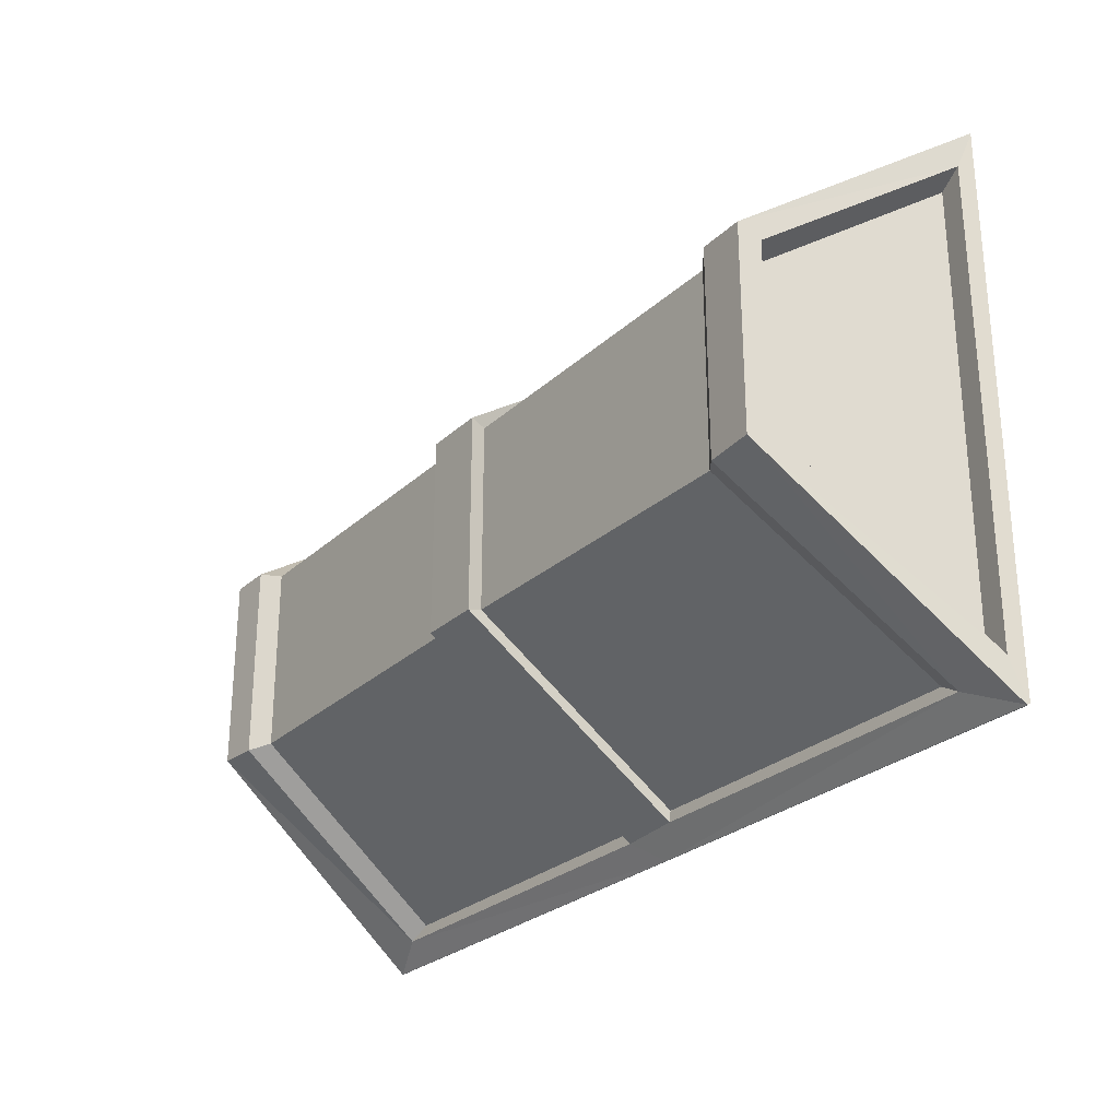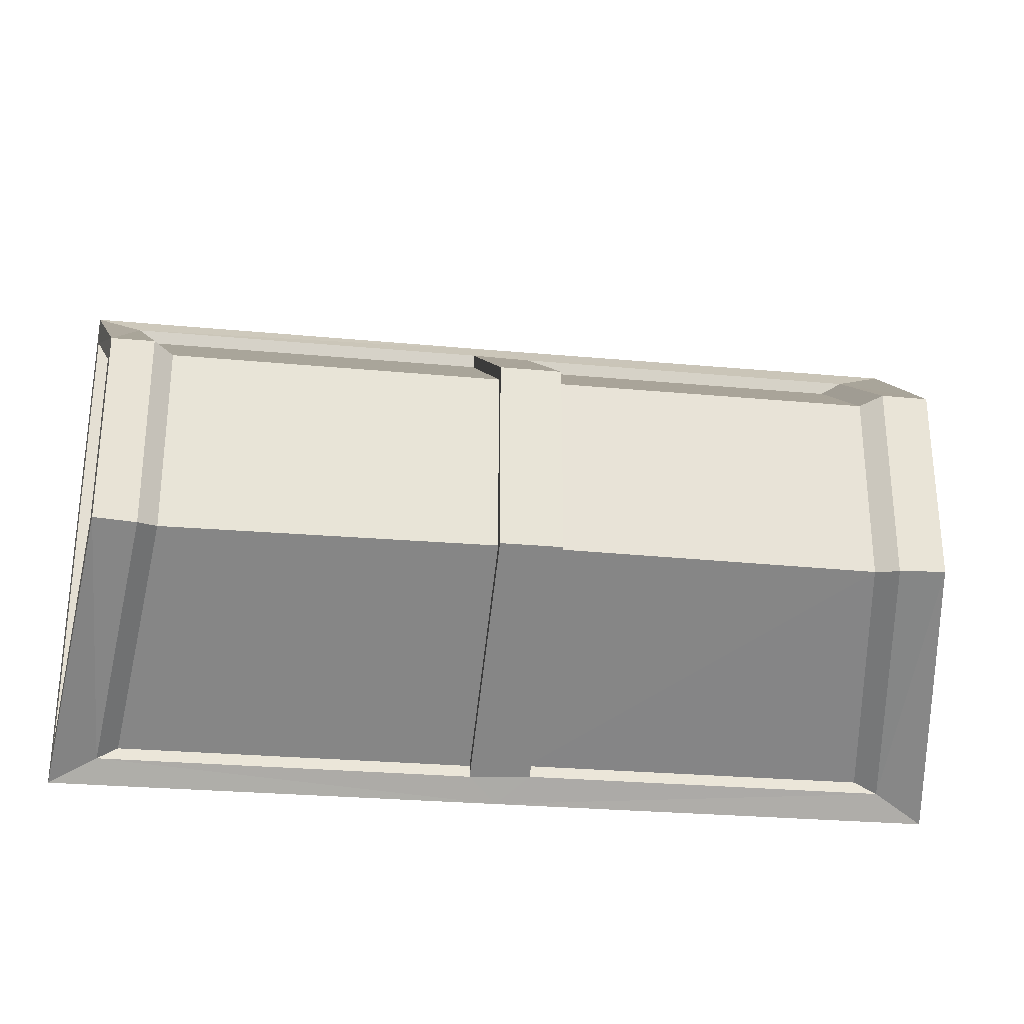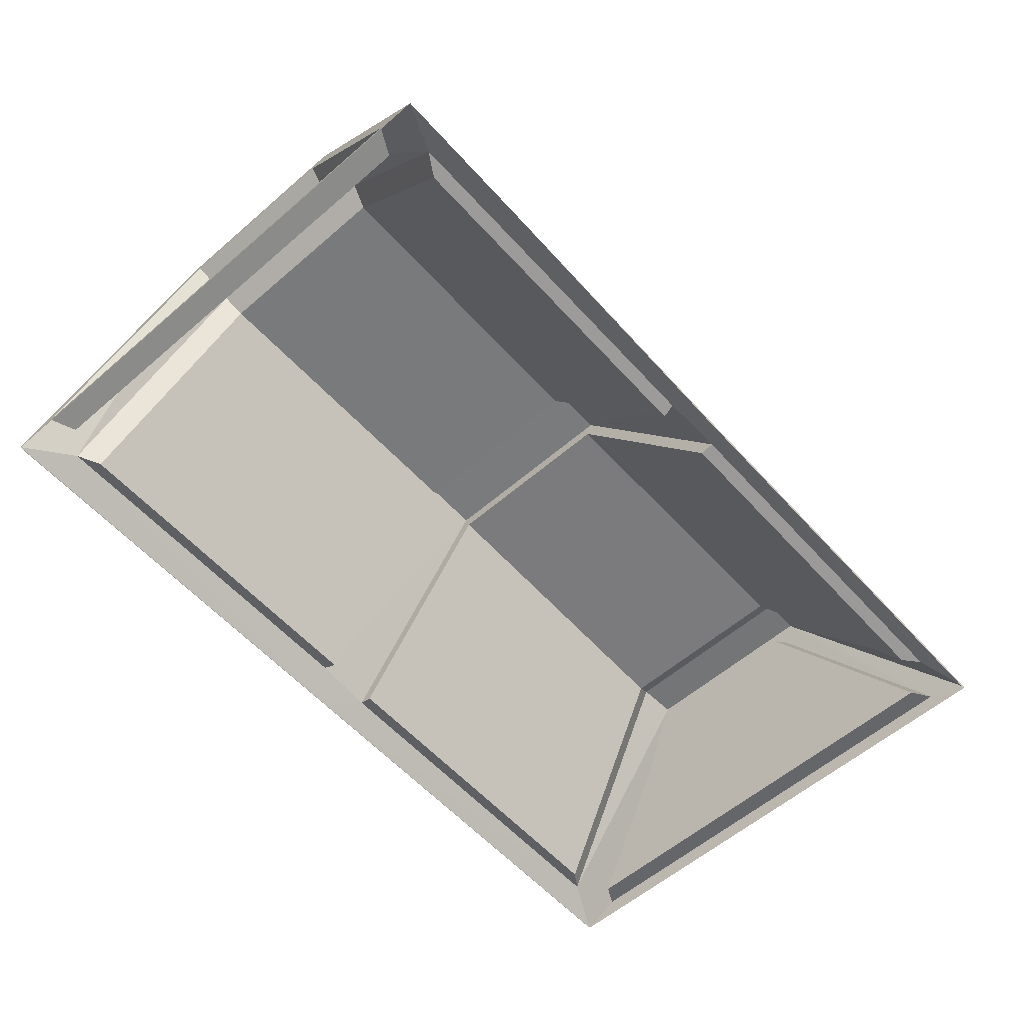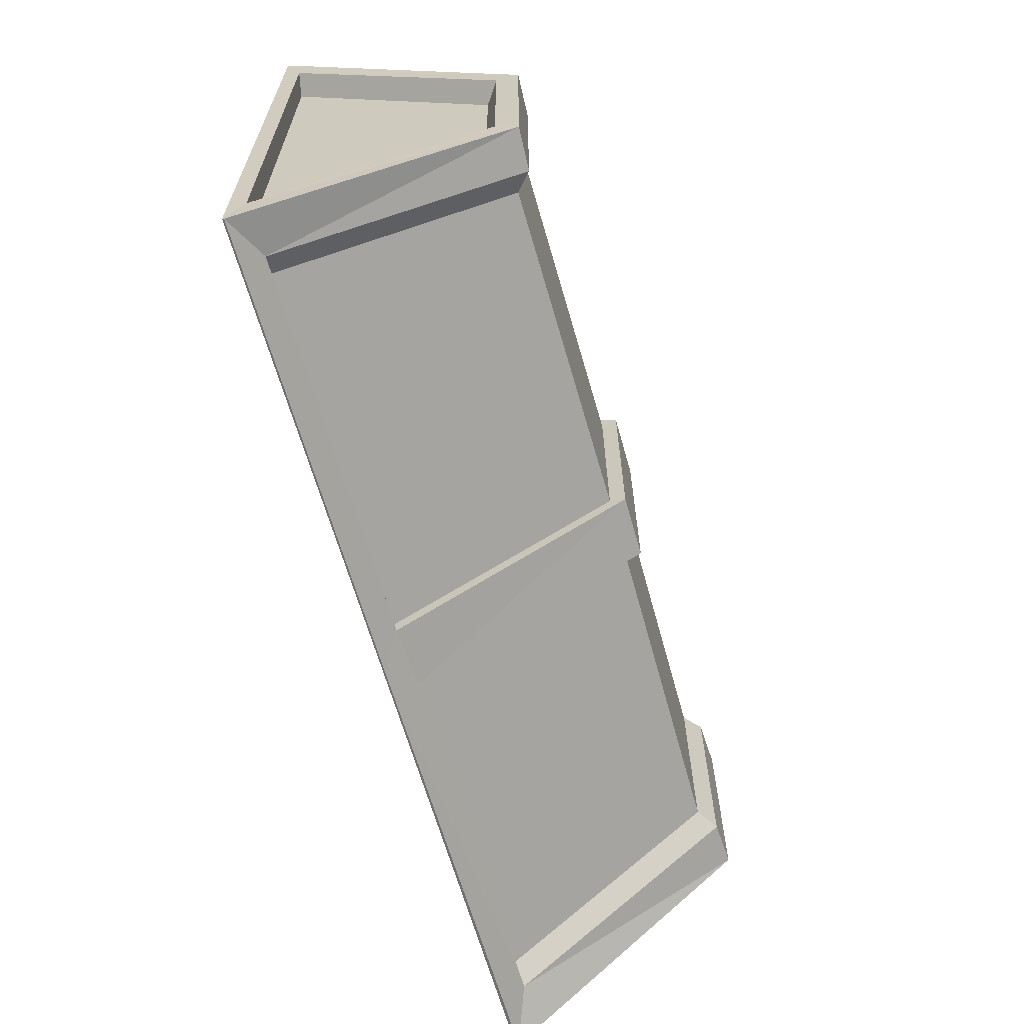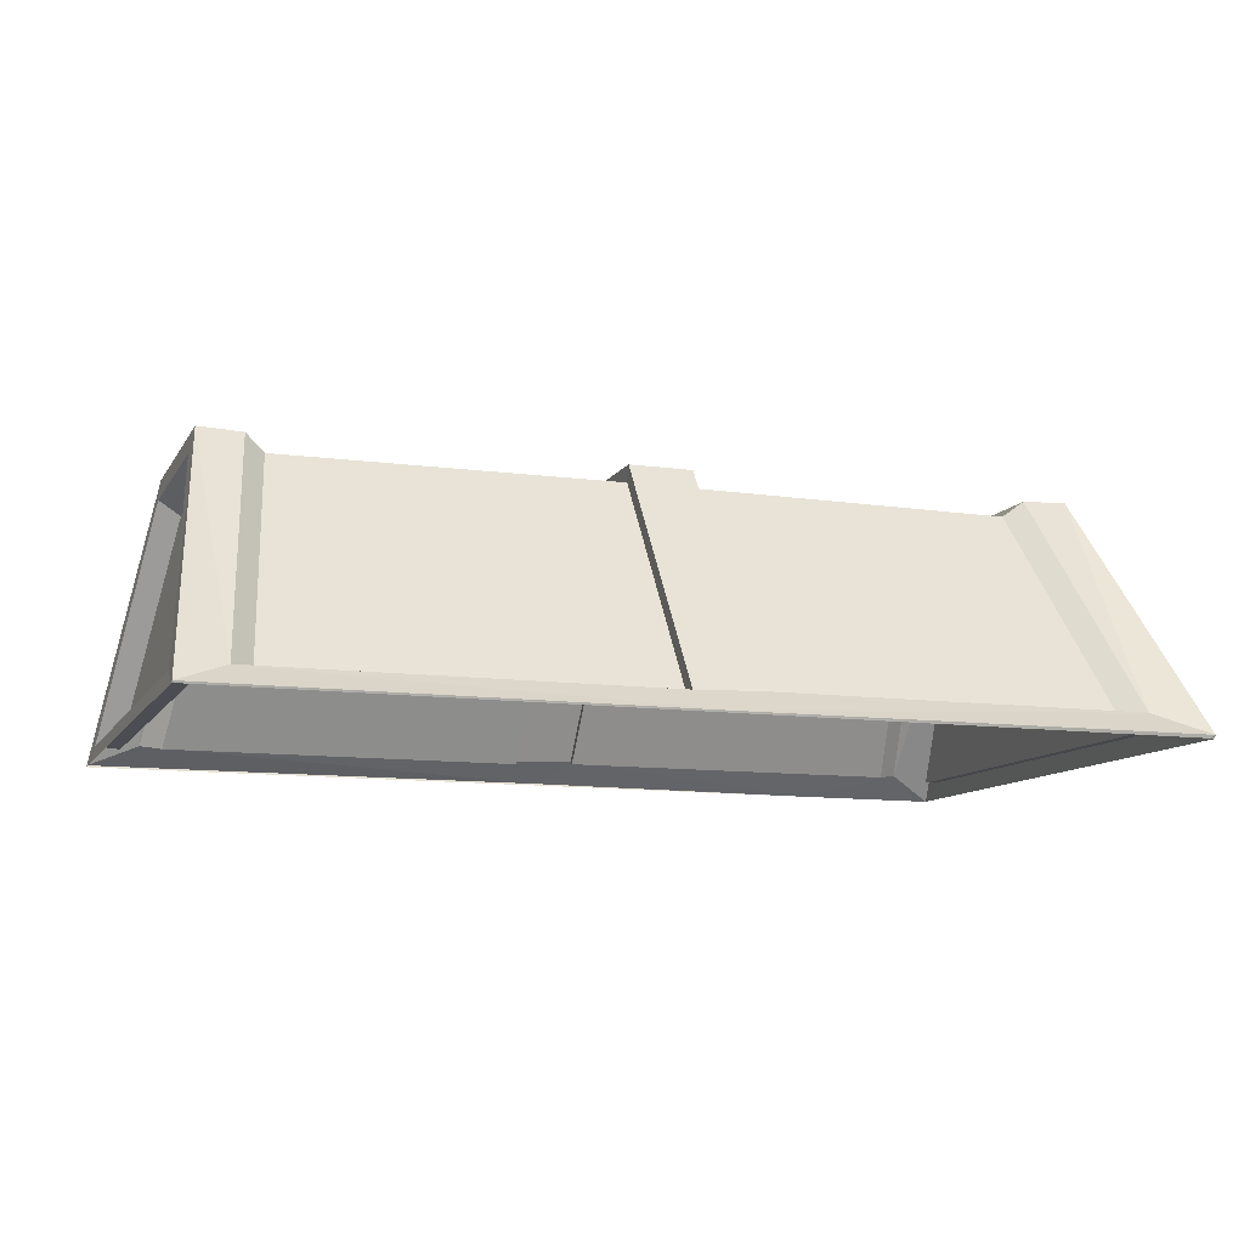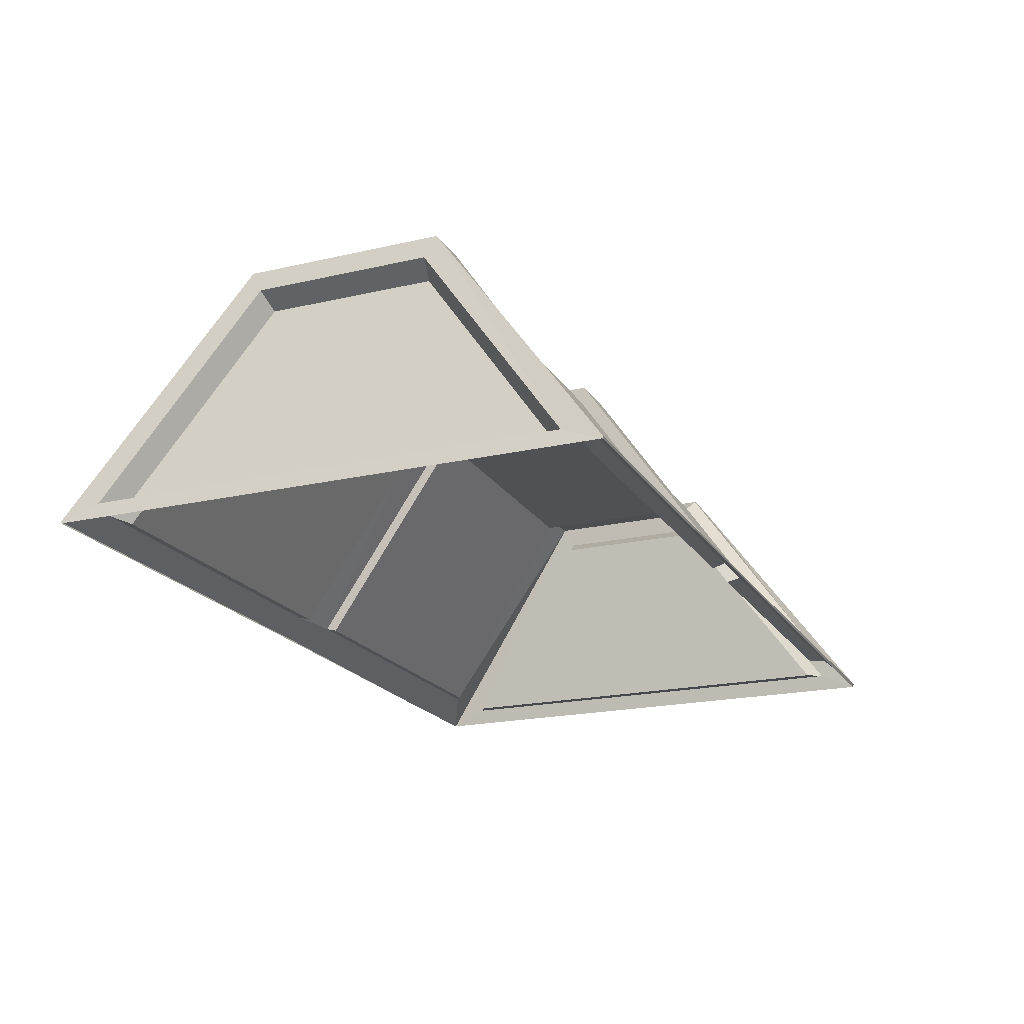
<metadata>
{"format":"obj","ext":"obj","renderer":"f3d","projection":"perspective","resolution":1024,"background":"white","views":[{"elev":-27.0,"azim":-126.0,"up":"+Z"},{"elev":-27.7,"azim":171.9,"up":"+Z"},{"elev":-58.3,"azim":-48.3,"up":"+Y"},{"elev":-64.5,"azim":105.8,"up":"+Z"},{"elev":-10.6,"azim":160.5,"up":"+Y"},{"elev":-19.8,"azim":113.1,"up":"+Y"}]}
</metadata>
<code>
o Cube.001
v 38.18 1.141 44.11
v -36.9 1.187 44.11
v 38.18 1.141 4.707
v -36.9 1.187 4.707
v 35.62 18.64 31.76
v -34.33 18.64 31.76
v 35.62 18.64 17.06
v -34.33 18.64 17.06
v 3.076 1.506 45.63
v 3.076 1.506 3.192
v 3.076 20.45 32.7
v 34.51 1.506 3.192
v 34.51 1.506 45.63
v -32.85 1.696 45.43
v -32.85 1.696 3.388
v 31.85 20.28 15.99
v 31.85 20.28 32.82
v -30.23 20.26 15.98
v -2.089 1.696 3.388
v -2.089 1.696 45.43
v 3.076 20.45 16.12
v -30.23 20.26 32.84
v -2.089 20.45 16.12
v -2.089 20.45 32.7
v -2.089 20.45 32.7
v -30.23 20.26 32.84
v 3.076 20.45 16.12
v 31.85 20.28 15.99
v 31.85 20.28 32.82
v 3.076 20.45 32.7
v -30.23 20.26 15.98
v -2.089 20.45 16.12
v 38.18 1.141 4.707
v 38.18 1.141 44.11
v -36.9 1.187 44.11
v -36.9 1.187 4.707
v 35.62 18.64 17.06
v 35.62 18.64 31.76
v -34.33 18.64 31.76
v -34.33 18.64 17.06
v 3.076 1.506 3.192
v 34.51 1.506 3.192
v 34.51 1.506 45.63
v 3.076 1.506 45.63
v -2.089 1.696 45.43
v -32.85 1.696 45.43
v -32.85 1.696 3.388
v -2.089 1.696 3.388
v 38.18 1.141 4.707
v 38.18 1.141 44.11
v -36.9 1.187 44.11
v -36.9 1.187 4.707
v 35.62 18.64 17.06
v 35.62 18.64 31.76
v -34.33 18.64 31.76
v -34.33 18.64 17.06
v 3.076 1.506 3.192
v 34.51 1.506 3.192
v 31.85 20.28 15.99
v 31.85 20.28 32.82
v 34.51 1.506 45.63
v 3.076 1.506 45.63
v 3.076 20.45 16.12
v 3.076 20.45 32.7
v -2.089 1.696 45.43
v -32.85 1.696 45.43
v -30.23 20.26 32.84
v -30.23 20.26 15.98
v -32.85 1.696 3.388
v -2.089 1.696 3.388
v -2.089 20.45 16.12
v -2.089 20.45 32.7
v 38.18 1.141 4.707
v 38.18 1.141 44.11
v -36.9 1.187 44.11
v -36.9 1.187 4.707
v 35.62 18.64 17.06
v 35.62 18.64 31.76
v -34.33 18.64 31.76
v -34.33 18.64 17.06
v 3.076 1.506 3.192
v 34.51 1.506 3.192
v 31.85 20.28 15.99
v 31.85 20.28 32.82
v 34.51 1.506 45.63
v 3.076 1.506 45.63
v 3.076 20.45 16.12
v 3.076 20.45 32.7
v -2.089 1.696 45.43
v -32.85 1.696 45.43
v -30.23 20.26 32.84
v -30.23 20.26 15.98
v -32.85 1.696 3.388
v -2.089 1.696 3.388
v -2.089 20.45 16.12
v -2.089 20.45 32.7
v 38.18 1.141 4.707
v 38.18 1.141 44.11
v -36.9 1.187 44.11
v -36.9 1.187 4.707
v 35.62 18.64 17.06
v 35.62 18.64 31.76
v -34.33 18.64 31.76
v -34.33 18.64 17.06
v 3.076 1.506 3.192
v 34.51 1.506 3.192
v 31.85 20.28 15.99
v 31.85 20.28 32.82
v 34.51 1.506 45.63
v 3.076 1.506 45.63
v 3.076 20.45 16.12
v 3.076 20.45 32.7
v -2.089 1.696 45.43
v -32.85 1.696 45.43
v -30.23 20.26 32.84
v -30.23 20.26 15.98
v -32.85 1.696 3.388
v -2.089 1.696 3.388
v -2.089 20.45 16.12
v -2.089 20.45 32.7
v 34.51 1.506 45.63
v -30.23 20.26 32.84
v -30.23 20.26 15.98
v -2.089 1.696 45.43
v 3.076 1.506 3.192
v -2.089 20.45 32.7
v -2.089 20.45 16.12
v -2.089 1.696 3.388
v -32.85 1.696 3.388
v -32.85 1.696 45.43
v 3.076 1.506 45.63
v 35.62 18.64 17.06
v -36.9 1.187 4.707
v 31.85 20.28 15.99
v 34.51 1.506 3.192
v 35.62 18.64 31.76
v 38.18 1.141 4.707
v 3.076 20.45 32.7
v 3.076 20.45 16.12
v 31.85 20.28 32.82
v -34.33 18.64 17.06
v -34.33 18.64 31.76
v -36.9 1.187 44.11
v 38.18 1.141 44.11
v 38.18 1.141 4.707
v 38.18 1.141 44.11
v -36.9 1.187 44.11
v -36.9 1.187 4.707
v 35.62 18.64 17.06
v 35.62 18.64 31.76
v -34.33 18.64 31.76
v -34.33 18.64 17.06
v 3.076 1.506 3.192
v 34.51 1.506 3.192
v 31.85 20.28 15.99
v 31.85 20.28 32.82
v 34.51 1.506 45.63
v 3.076 1.506 45.63
v 3.076 20.45 16.12
v 3.076 20.45 32.7
v -2.089 1.696 45.43
v -32.85 1.696 45.43
v -30.23 20.26 32.84
v -30.23 20.26 15.98
v -32.85 1.696 3.388
v -2.089 1.696 3.388
v -2.089 20.45 16.12
v -2.089 20.45 32.7
v 3.107 21.82 15.67
v 3.107 21.82 33.15
v 3.107 1.84 2.037
v -2.339 21.82 33.15
v -2.339 21.82 15.67
v -39.04 1.504 45.19
v 37.42 19.91 16.66
v 37.42 19.91 32.16
v 37.13 21.82 15.67
v 37.13 21.82 33.15
v -32.02 21.62 15.52
v -36.05 21.82 15.67
v -36.05 21.82 33.15
v -32.02 21.62 33.3
v 3.107 1.84 46.78
v 36.25 1.84 46.78
v 36.25 1.84 2.037
v -36.34 19.91 32.16
v -2.339 2.041 46.58
v -2.339 2.041 2.243
v -34.77 2.041 2.243
v -34.77 2.041 46.58
v -36.34 19.91 16.66
v -39.04 1.504 3.634
v 33.45 21.64 33.28
v 33.45 21.64 15.54
v 40.12 1.456 3.634
v 40.12 1.456 45.19
v 40.35 0.2359 0.1375
v 40.35 0.2359 48.68
v 0.5084 0.1822 48.66
v -39.27 0.2521 0.1377
v -39.3 0.06863 0.2835
v 0.5084 0.1822 0.1617
v -39.31 -0.03053 48.77
v -39.32 -0.03053 48.89
v 40.14 0.0817 0.1996
v 40.37 0.08203 0.2589
v 40.37 0.08203 48.56
v 40.14 0.08169 48.62
v -38.83 -0.02984 0.2511
v -39.31 -0.03052 0.3044
v 0.5216 0.02574 48.6
v 0.5216 0.02574 0.2185
v 40.37 0.08203 0.3624
v 40.37 0.08203 48.46
v -26.66 -0.01266 48.85
f 13 29 43
f 6 40 39
f 17 28 29
f 7 38 37
f 24 32 25
f 12 41 42
f 4 35 36
f 20 25 45
f 1 33 34
f 23 48 32
f 5 53 54
f 10 58 57
f 14 67 66
f 2 52 51
f 22 68 67
f 3 50 49
f 20 66 65
f 35 40 36
f 31 25 32
f 44 29 30
f 48 31 32
f 34 37 38
f 41 28 42
f 45 26 46
f 27 29 28
f 2 39 35
f 16 42 28
f 8 36 40
f 5 34 38
f 14 45 46
f 3 37 33
f 9 43 44
f 18 26 31
f 10 27 41
f 22 46 26
f 11 44 30
f 15 31 47
f 21 30 27
f 19 47 48
f 49 74 73
f 65 90 89
f 18 69 68
f 16 60 59
f 8 55 56
f 17 61 60
f 6 51 55
f 12 59 58
f 4 56 52
f 15 70 69
f 1 54 50
f 19 71 70
f 7 49 53
f 24 65 72
f 13 62 61
f 23 72 71
f 21 57 63
f 9 64 62
f 11 63 64
f 88 111 112
f 86 112 110
f 87 105 111
f 95 120 119
f 85 110 109
f 96 113 120
f 77 97 101
f 94 119 118
f 74 102 98
f 93 118 117
f 76 104 100
f 67 92 91
f 51 76 75
f 66 91 90
f 57 82 81
f 54 77 78
f 68 93 92
f 59 84 83
f 56 79 80
f 60 85 84
f 55 75 79
f 58 83 82
f 52 80 76
f 69 94 93
f 50 78 74
f 70 95 94
f 53 73 77
f 72 89 96
f 61 86 85
f 71 96 95
f 63 81 87
f 62 88 86
f 64 87 88
f 116 165 164
f 102 149 150
f 105 154 153
f 114 163 162
f 99 148 147
f 115 164 163
f 97 146 145
f 113 162 161
f 89 114 113
f 73 98 97
f 91 116 115
f 75 100 99
f 90 115 114
f 81 106 105
f 78 101 102
f 92 117 116
f 83 108 107
f 80 103 104
f 84 109 108
f 79 99 103
f 82 107 106
f 133 174 143
f 132 176 136
f 143 186 142
f 133 191 192
f 144 176 196
f 130 187 124
f 137 175 132
f 134 185 135
f 135 171 125
f 123 182 122
f 142 191 141
f 140 184 193
f 122 190 130
f 144 195 137
f 140 194 134
f 121 183 184
f 107 156 155
f 104 151 152
f 108 157 156
f 103 147 151
f 106 155 154
f 100 152 148
f 117 166 165
f 98 150 146
f 118 167 166
f 101 145 149
f 120 161 168
f 109 158 157
f 119 168 167
f 111 153 159
f 110 160 158
f 112 159 160
f 161 130 124
f 145 144 137
f 163 123 122
f 147 133 143
f 162 122 130
f 153 135 125
f 150 132 136
f 164 129 123
f 155 140 134
f 152 142 141
f 156 121 140
f 151 143 142
f 154 134 135
f 148 141 133
f 165 128 129
f 146 136 144
f 166 127 128
f 149 137 132
f 168 124 126
f 157 131 121
f 167 126 127
f 159 125 139
f 158 138 131
f 160 139 138
f 179 181 182
f 172 169 173
f 193 177 194
f 171 185 202
f 186 180 191
f 175 178 176
f 215 211 199
f 200 192 180
f 126 173 127
f 126 187 172
f 127 188 128
f 129 188 189
f 139 170 138
f 138 183 131
f 139 171 169
f 123 189 179
f 205 197 206
f 196 213 195
f 209 201 200
f 202 209 200
f 199 208 198
f 198 207 214
f 198 208 207
f 197 177 195
f 202 205 212
f 199 198 184
f 174 204 181
f 192 201 210
f 13 17 29
f 6 8 40
f 17 16 28
f 7 5 38
f 24 23 32
f 12 10 41
f 4 2 35
f 20 24 25
f 1 3 33
f 23 19 48
f 5 7 53
f 10 12 58
f 14 22 67
f 2 4 52
f 22 18 68
f 3 1 50
f 20 14 66
f 35 39 40
f 31 26 25
f 44 43 29
f 48 47 31
f 34 33 37
f 41 27 28
f 45 25 26
f 27 30 29
f 2 6 39
f 16 12 42
f 8 4 36
f 5 1 34
f 14 20 45
f 3 7 37
f 9 13 43
f 18 22 26
f 10 21 27
f 22 14 46
f 11 9 44
f 15 18 31
f 21 11 30
f 19 15 47
f 49 50 74
f 65 66 90
f 18 15 69
f 16 17 60
f 8 6 55
f 17 13 61
f 6 2 51
f 12 16 59
f 4 8 56
f 15 19 70
f 1 5 54
f 19 23 71
f 7 3 49
f 24 20 65
f 13 9 62
f 23 24 72
f 21 10 57
f 9 11 64
f 11 21 63
f 88 87 111
f 86 88 112
f 87 81 105
f 95 96 120
f 85 86 110
f 96 89 113
f 77 73 97
f 94 95 119
f 74 78 102
f 93 94 118
f 76 80 104
f 67 68 92
f 51 52 76
f 66 67 91
f 57 58 82
f 54 53 77
f 68 69 93
f 59 60 84
f 56 55 79
f 60 61 85
f 55 51 75
f 58 59 83
f 52 56 80
f 69 70 94
f 50 54 78
f 70 71 95
f 53 49 73
f 72 65 89
f 61 62 86
f 71 72 96
f 63 57 81
f 62 64 88
f 64 63 87
f 116 117 165
f 102 101 149
f 105 106 154
f 114 115 163
f 99 100 148
f 115 116 164
f 97 98 146
f 113 114 162
f 89 90 114
f 73 74 98
f 91 92 116
f 75 76 100
f 90 91 115
f 81 82 106
f 78 77 101
f 92 93 117
f 83 84 108
f 80 79 103
f 84 85 109
f 79 75 99
f 82 83 107
f 133 192 174
f 132 175 176
f 143 174 186
f 133 141 191
f 144 136 176
f 130 190 187
f 137 195 175
f 134 194 185
f 135 185 171
f 123 179 182
f 142 186 191
f 140 121 184
f 122 182 190
f 144 196 195
f 140 193 194
f 121 131 183
f 107 108 156
f 104 103 151
f 108 109 157
f 103 99 147
f 106 107 155
f 100 104 152
f 117 118 166
f 98 102 150
f 118 119 167
f 101 97 145
f 120 113 161
f 109 110 158
f 119 120 168
f 111 105 153
f 110 112 160
f 112 111 159
f 161 162 130
f 145 146 144
f 163 164 123
f 147 148 133
f 162 163 122
f 153 154 135
f 150 149 132
f 164 165 129
f 155 156 140
f 152 151 142
f 156 157 121
f 151 147 143
f 154 155 134
f 148 152 141
f 165 166 128
f 146 150 136
f 166 167 127
f 149 145 137
f 168 161 124
f 157 158 131
f 167 168 126
f 159 153 125
f 158 160 138
f 160 159 139
f 179 180 181
f 172 170 169
f 193 178 177
f 188 173 169
f 188 169 171
f 180 179 189
f 189 188 202
f 188 171 202
f 185 194 177
f 185 177 197
f 197 202 185
f 202 200 189
f 200 180 189
f 186 181 180
f 175 177 178
f 201 192 200
f 192 191 180
f 126 172 173
f 126 124 187
f 127 173 188
f 129 128 188
f 139 169 170
f 138 170 183
f 139 125 171
f 123 129 189
f 196 214 213
f 209 210 201
f 202 212 209
f 199 211 208
f 214 196 198
f 196 176 178
f 198 196 178
f 177 175 195
f 195 213 197
f 213 206 197
f 202 197 205
f 170 172 187
f 190 182 181
f 183 170 187
f 190 181 204
f 183 187 199
f 187 190 215
f 178 193 184
f 187 215 199
f 190 204 215
f 198 178 184
f 184 183 199
f 181 186 174
f 174 203 204
f 203 174 210
f 174 192 210

</code>
